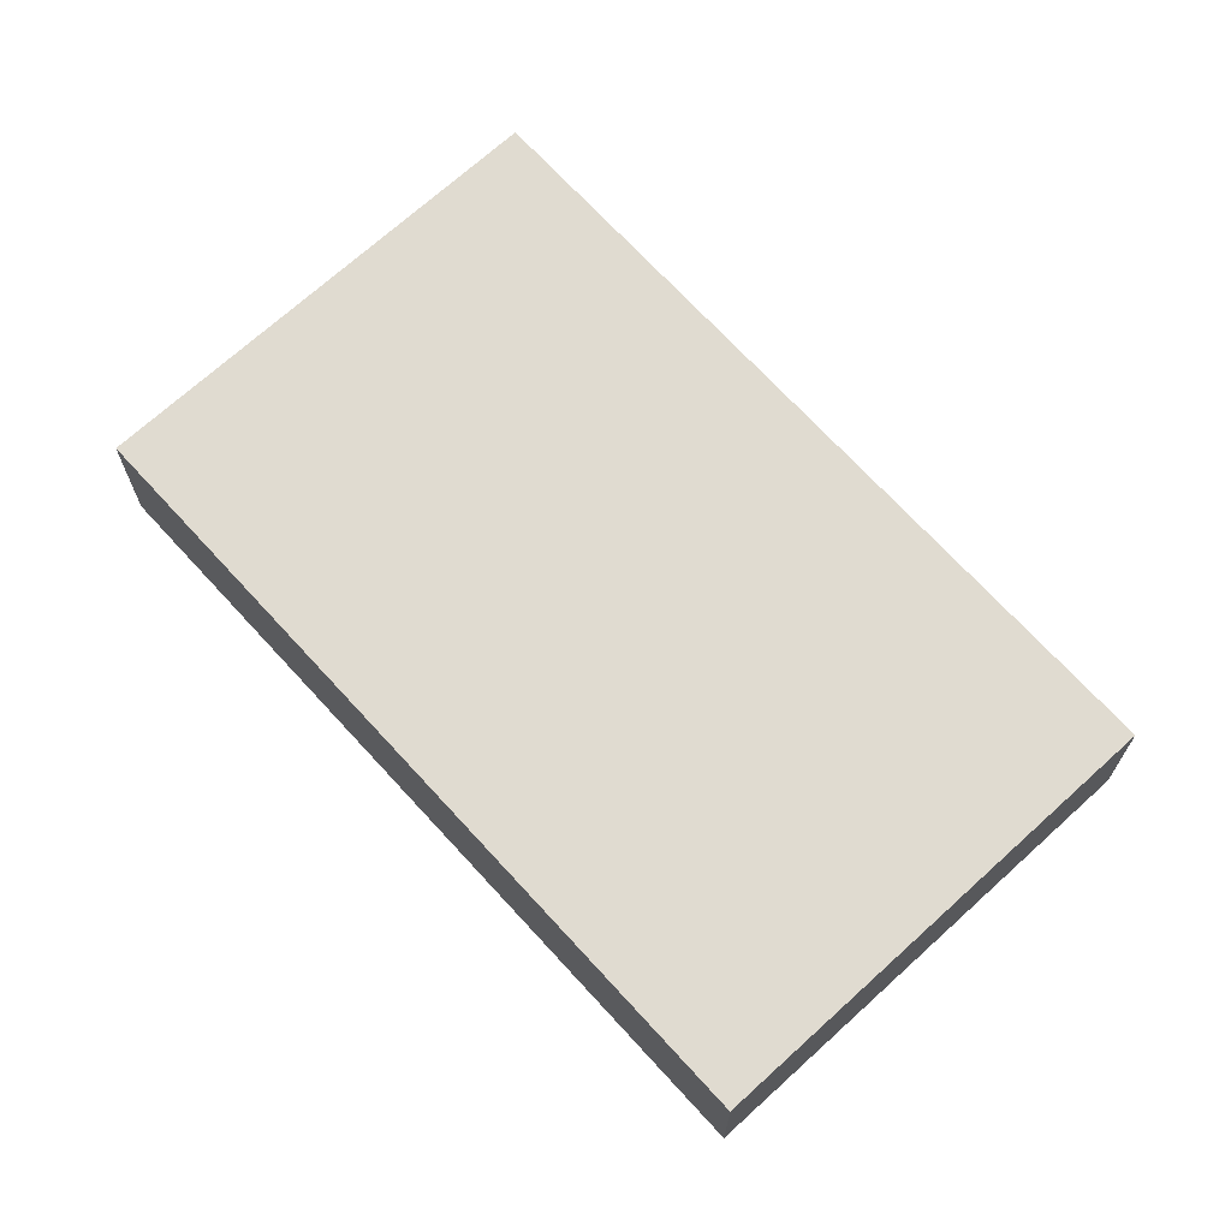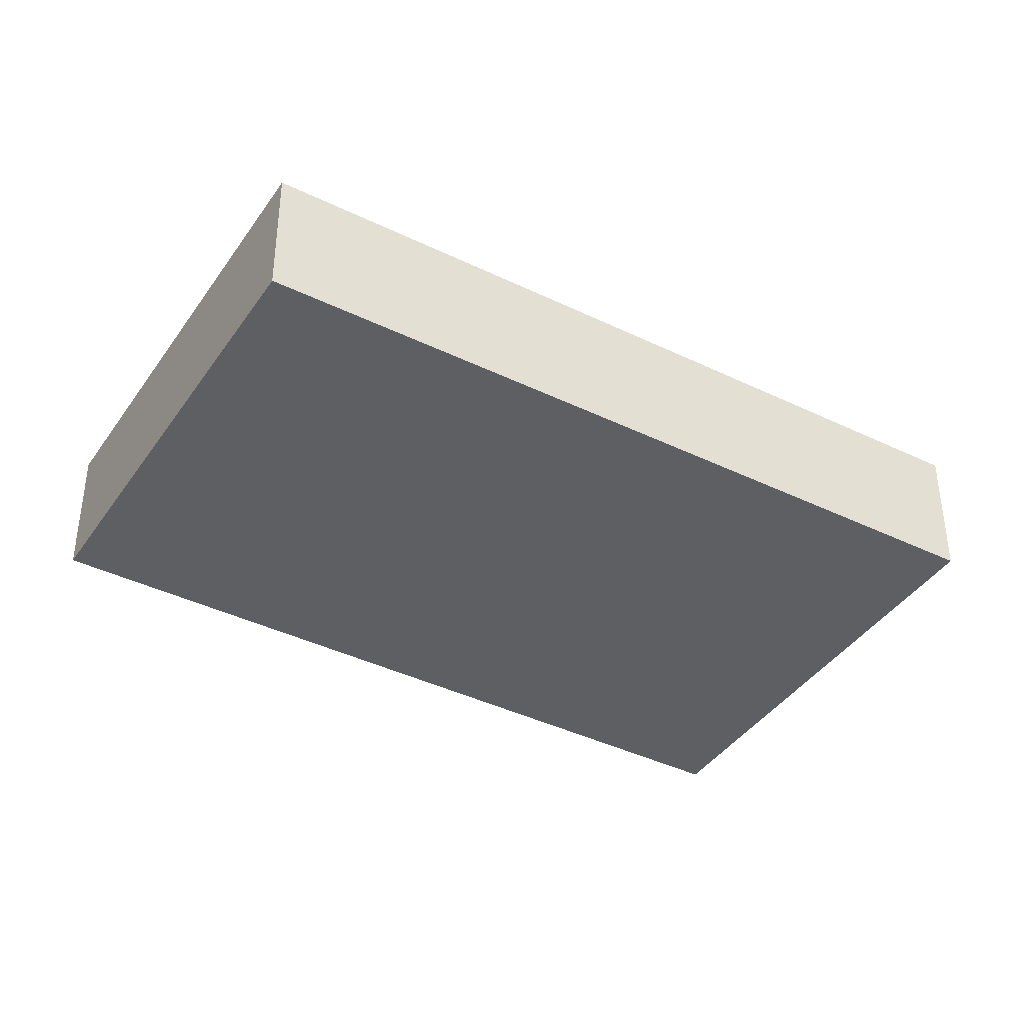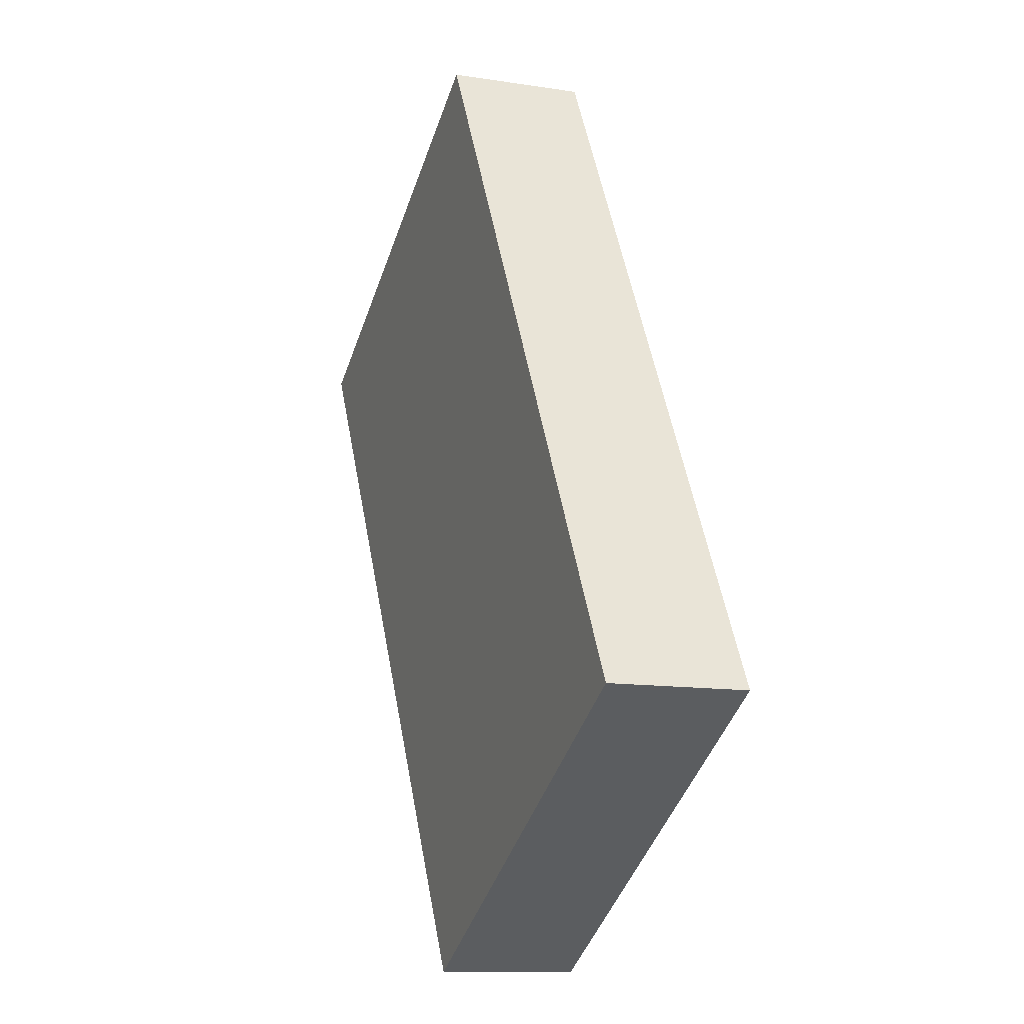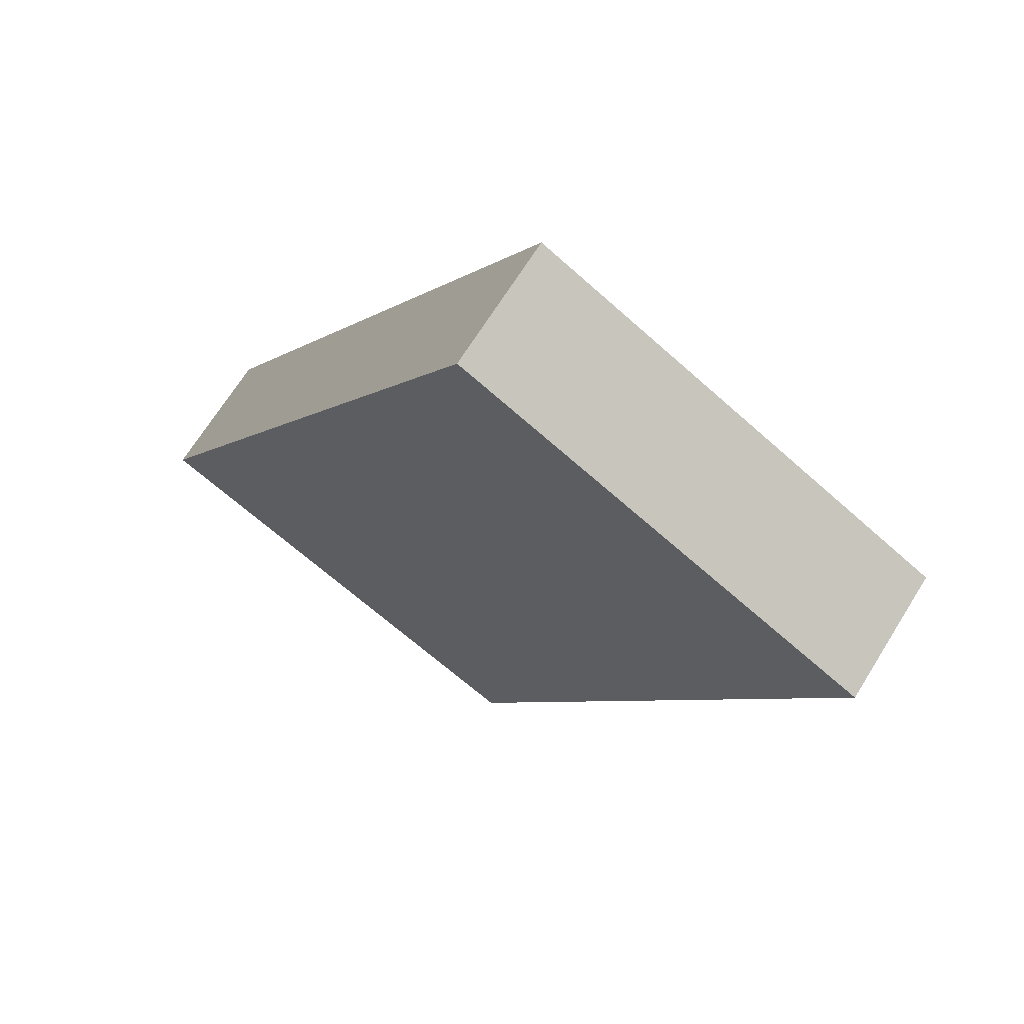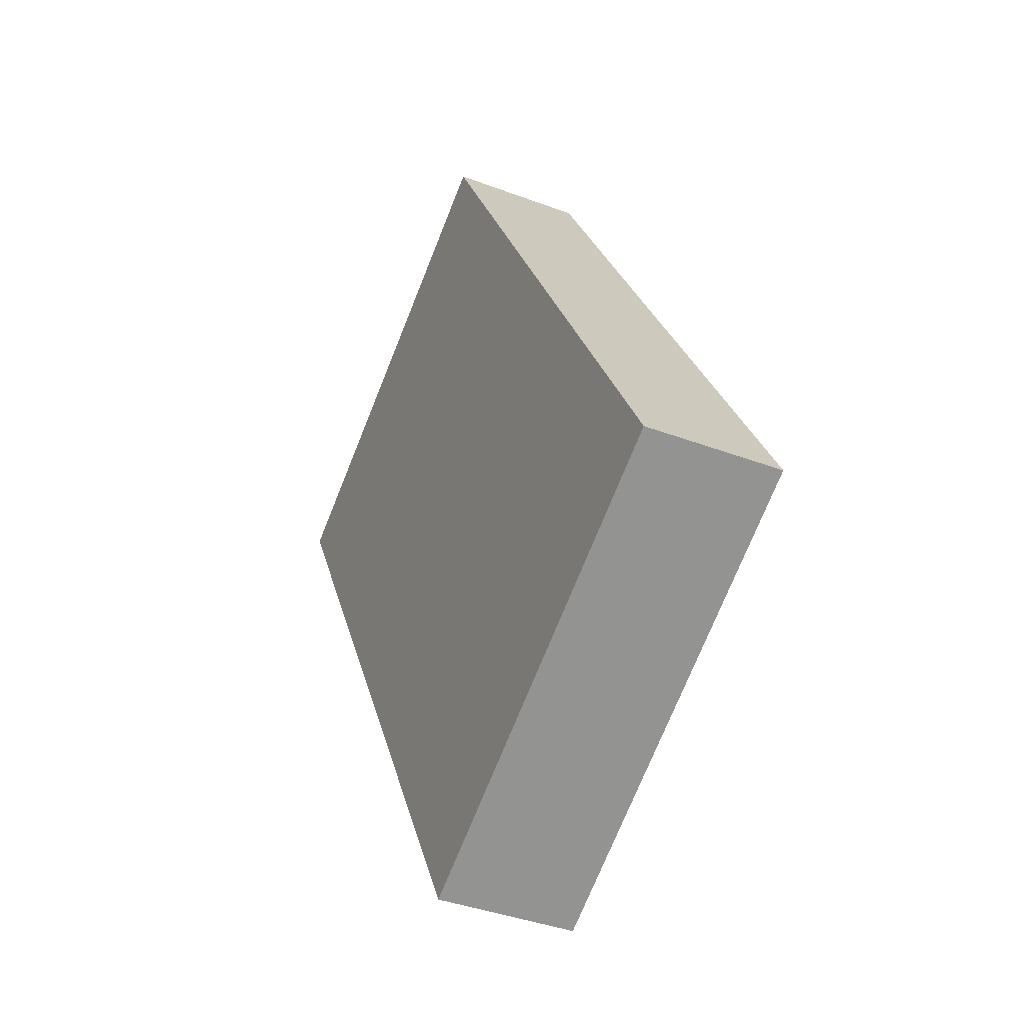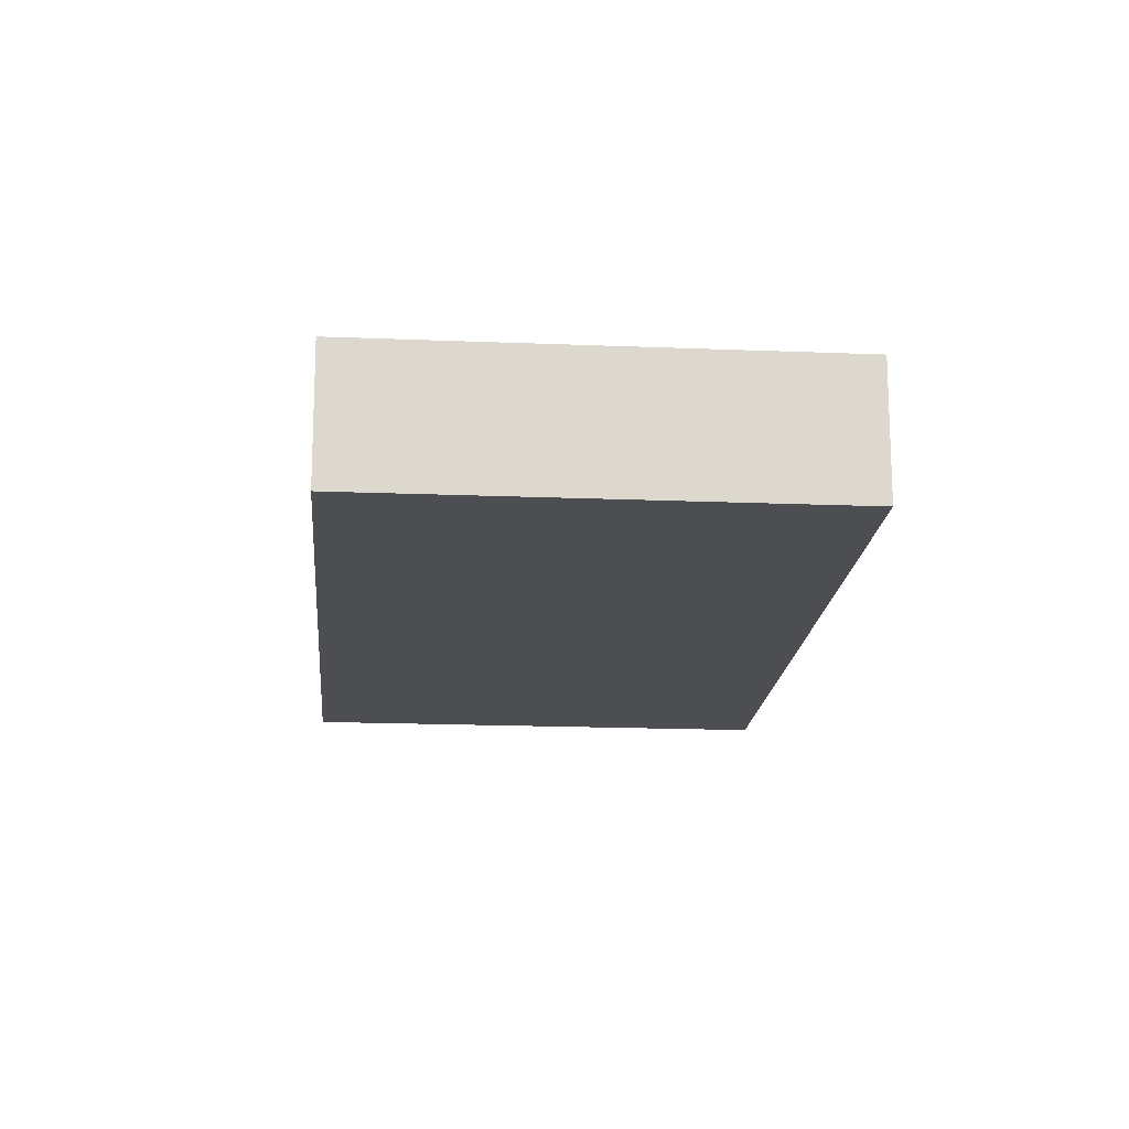
<metadata>
{"format":"obj","ext":"obj","renderer":"f3d","projection":"perspective","resolution":1024,"background":"white","views":[{"elev":69.8,"azim":-13.1,"up":"+Y"},{"elev":-40.1,"azim":-91.6,"up":"+Y"},{"elev":-11.9,"azim":-110.6,"up":"+Z"},{"elev":68.4,"azim":31.9,"up":"+Z"},{"elev":-39.5,"azim":-115.1,"up":"+Z"},{"elev":-17.2,"azim":-155.4,"up":"+Y"}]}
</metadata>
<code>
v  0 0.698 4.274e-17
v  4.185 0.698 2.402
v  2.156 0.698 -1.211
v  2.029 0.698 3.613
v  2.156 7.415e-17 -1.211
v  0 0 0
v  2.029 -2.212e-16 3.613
v  4.185 -1.471e-16 2.402
g defaultobject
f 1 2 3
f 2 1 4
f 5 1 3
f 1 5 6
f 6 4 1
f 4 6 7
f 7 2 4
f 2 7 8
f 8 3 2
f 3 8 5
f 8 6 5
f 6 8 7

</code>
